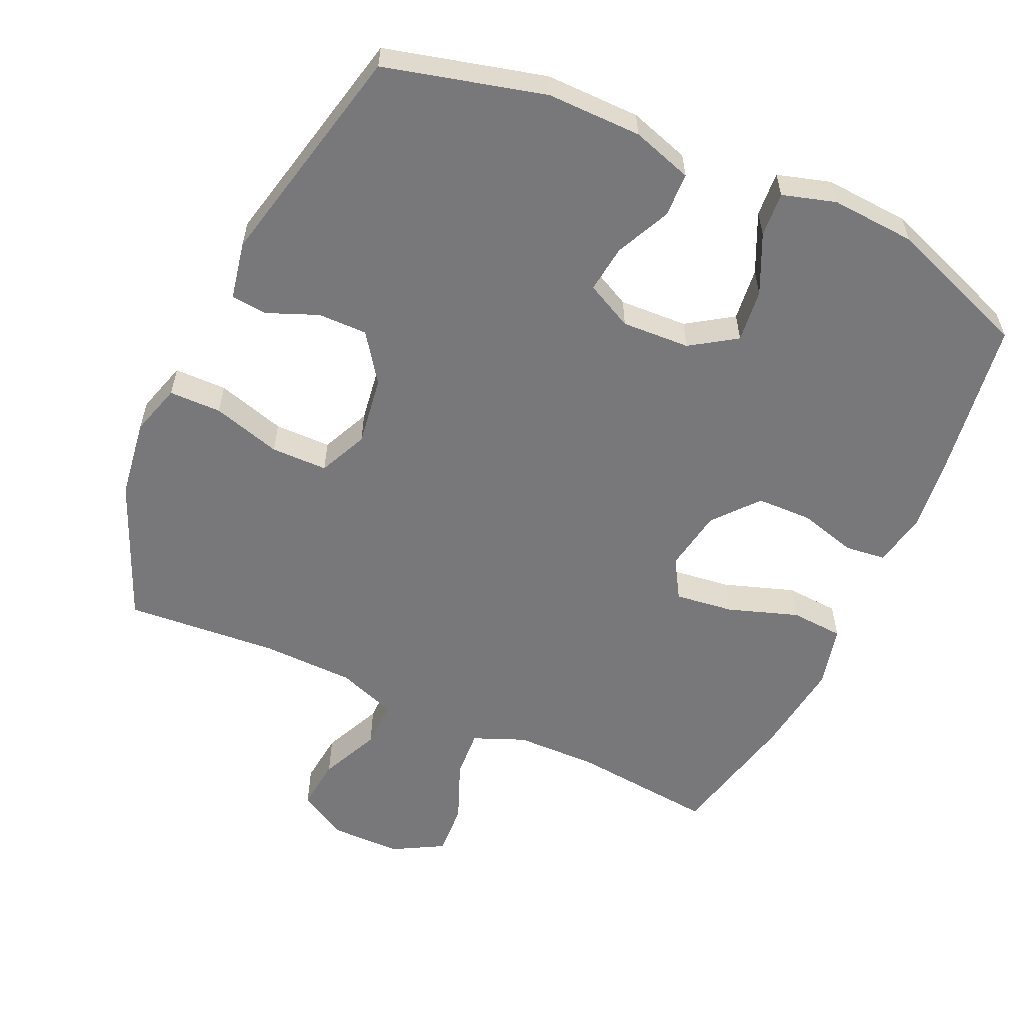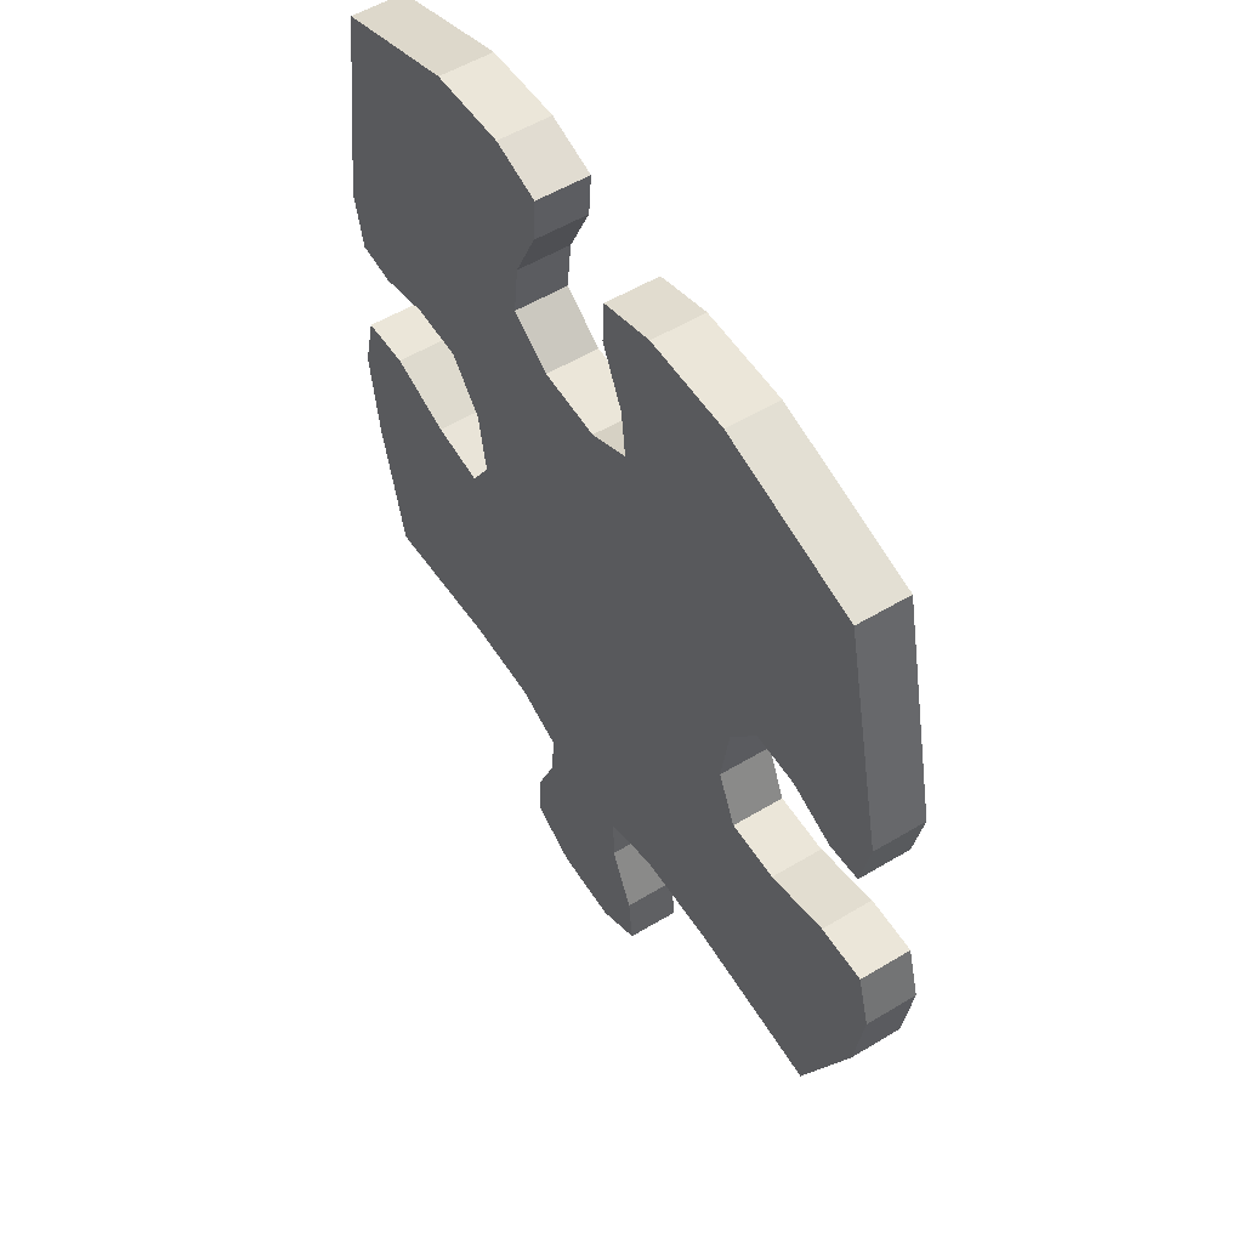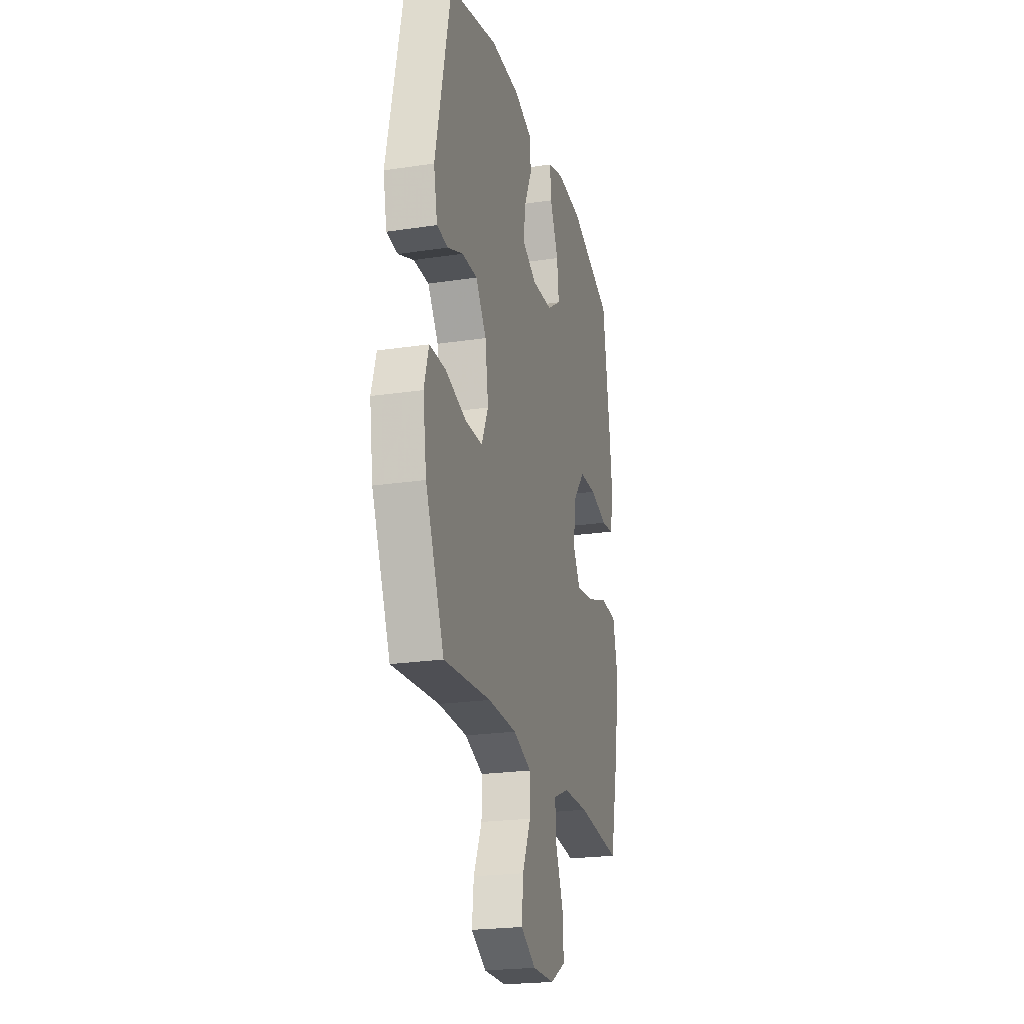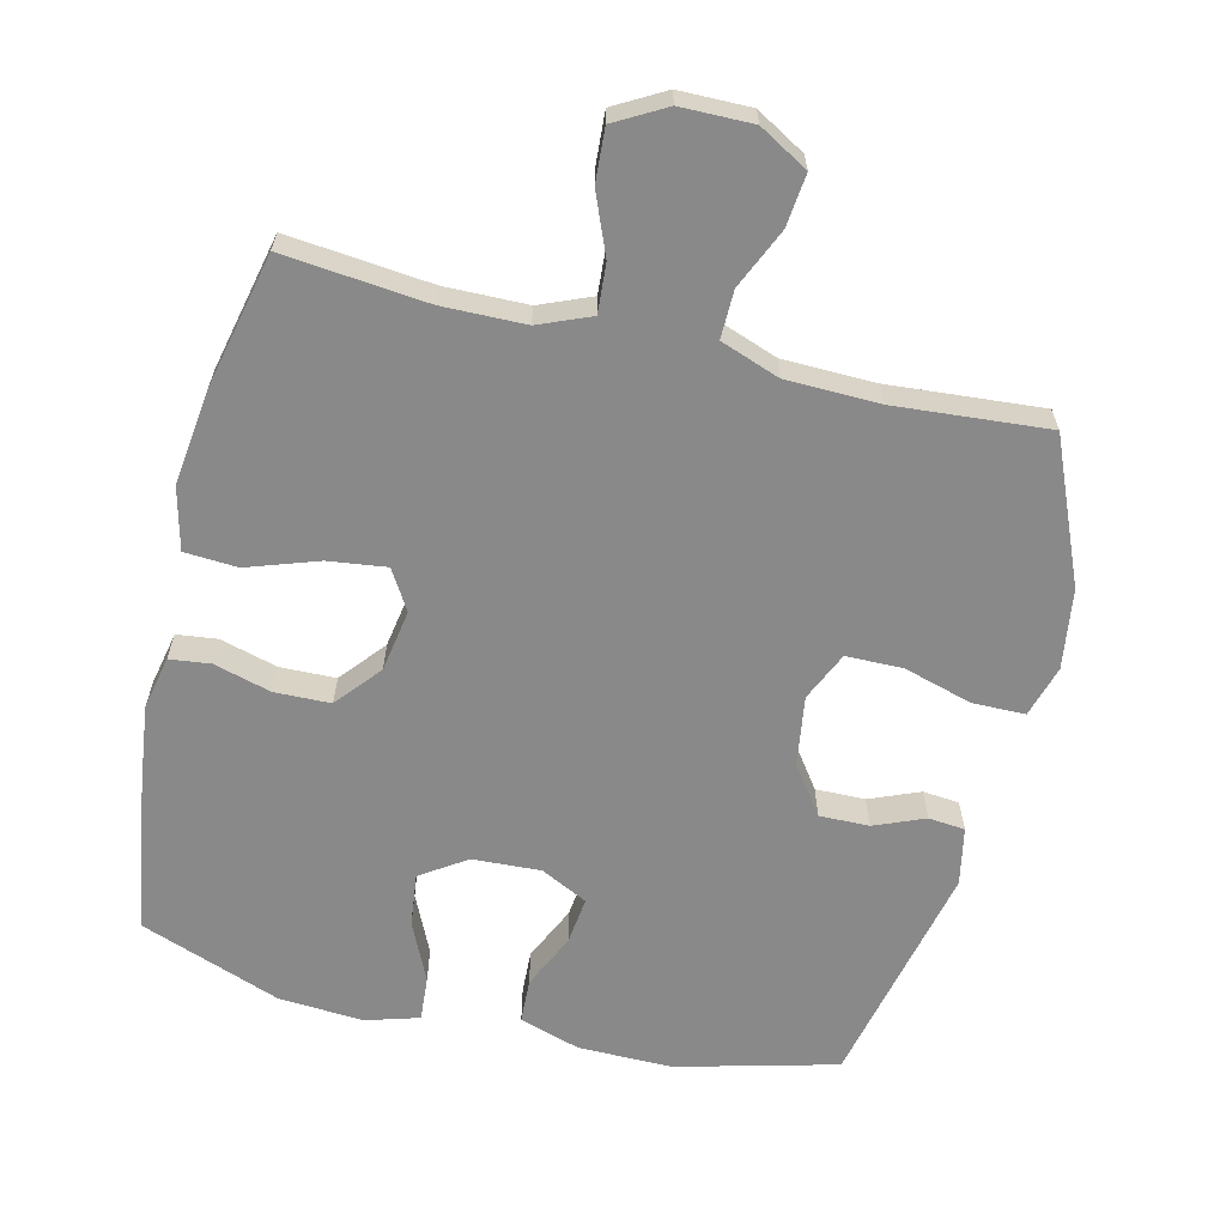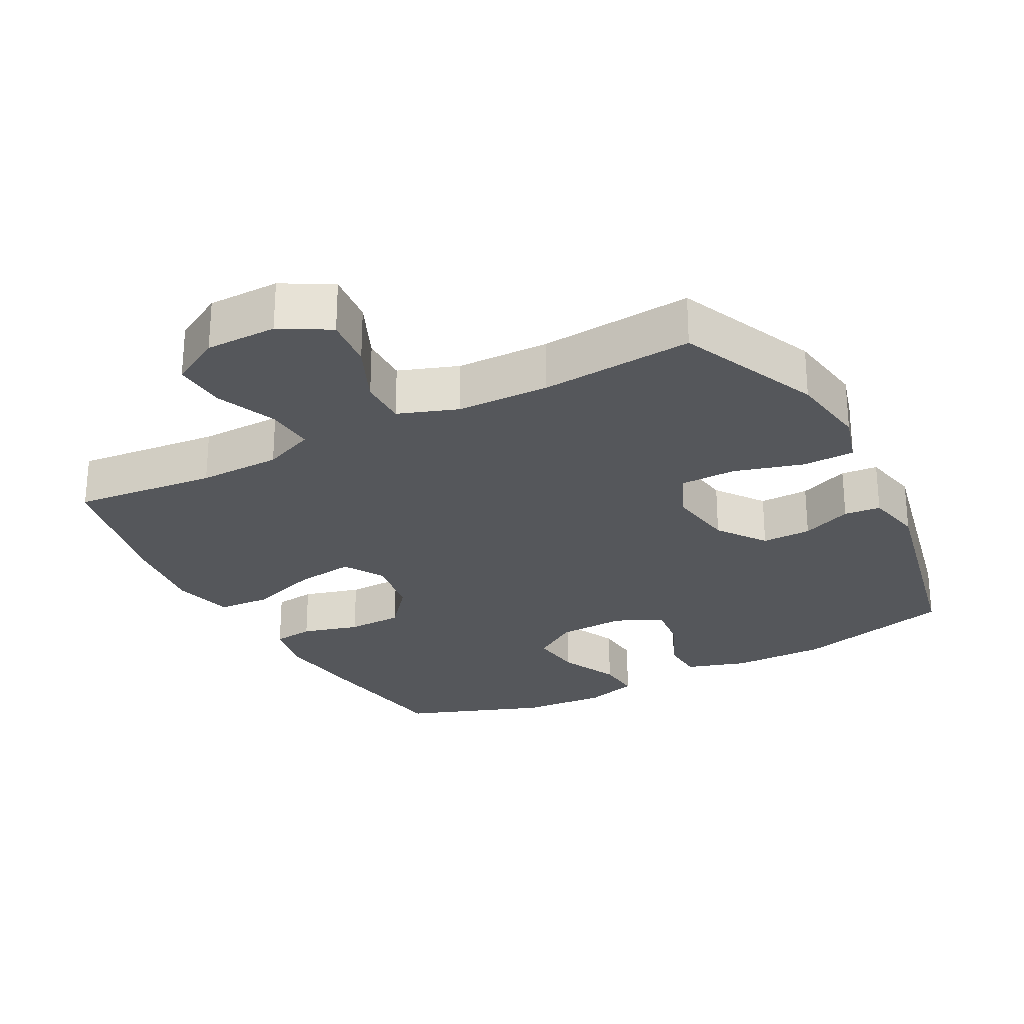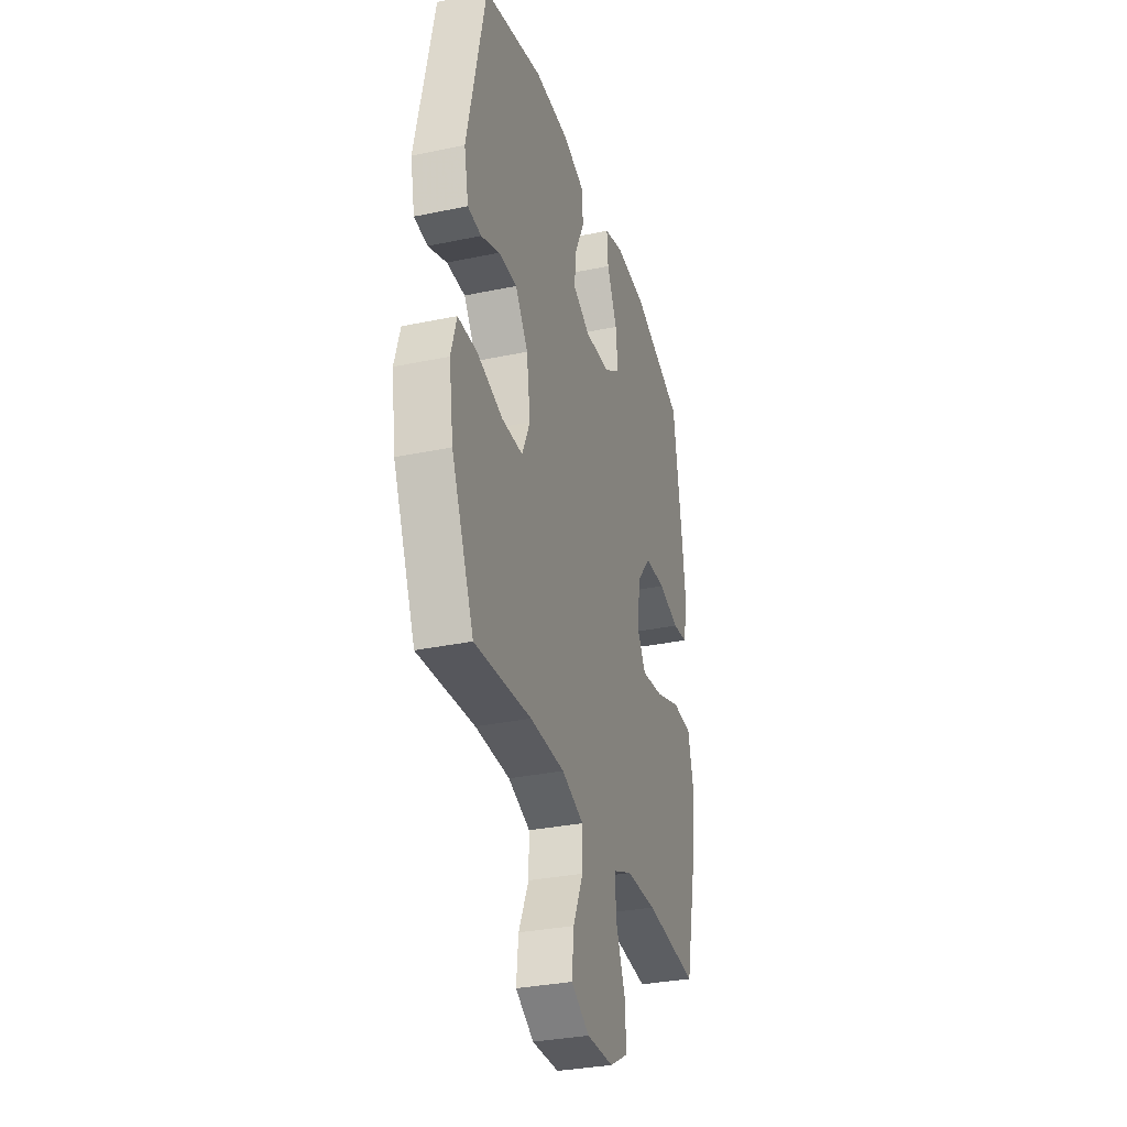
<metadata>
{"format":"obj","ext":"obj","renderer":"f3d","projection":"perspective","resolution":1024,"background":"white","views":[{"elev":-57.5,"azim":-24.6,"up":"+Y"},{"elev":55.3,"azim":-122.3,"up":"+Z"},{"elev":-22.8,"azim":-75.6,"up":"+Z"},{"elev":-63.1,"azim":166.4,"up":"+Y"},{"elev":-26.4,"azim":-151.9,"up":"+Y"},{"elev":-32.1,"azim":-73.6,"up":"+Z"}]}
</metadata>
<code>
v 0.5 0.07 -0.5
v 0.292 0.07 -0.479
v 0.172 0.07 -0.481
v 0.097 0.07 -0.512
v 0.102 0.07 -0.583
v 0.138 0.07 -0.671
v 0.143 0.07 -0.748
v 0.07 0.07 -0.789
v -0.034 0.07 -0.79
v -0.105 0.07 -0.749
v -0.097 0.07 -0.673
v -0.058 0.07 -0.586
v -0.057 0.07 -0.516
v -0.143 0.07 -0.485
v -0.278 0.07 -0.482
v -0.5 0.07 -0.5
v -0.588 0.07 -0.294
v -0.605 0.07 -0.178
v -0.583 0.07 -0.103
v -0.507 0.07 -0.102
v -0.407 0.07 -0.131
v -0.325 0.07 -0.13
v -0.293 0.07 -0.059
v -0.308 0.07 0.042
v -0.358 0.07 0.112
v -0.43 0.07 0.111
v -0.503 0.07 0.081
v -0.556 0.07 0.086
v -0.573 0.07 0.17
v -0.5 0.07 0.5
v -0.268 0.07 0.56
v -0.131 0.07 0.559
v -0.043 0.07 0.531
v -0.04 0.07 0.467
v -0.077 0.07 0.387
v -0.085 0.07 0.318
v -0.017 0.07 0.284
v 0.082 0.07 0.289
v 0.148 0.07 0.333
v 0.139 0.07 0.41
v 0.099 0.07 0.496
v 0.094 0.07 0.561
v 0.171 0.07 0.584
v 0.294 0.07 0.576
v 0.5 0.07 0.5
v 0.534 0.07 0.275
v 0.548 0.07 0.159
v 0.532 0.07 0.082
v 0.473 0.07 0.075
v 0.39 0.07 0.098
v 0.309 0.07 0.096
v 0.255 0.07 0.031
v 0.24 0.07 -0.059
v 0.275 0.07 -0.117
v 0.36 0.07 -0.106
v 0.462 0.07 -0.071
v 0.539 0.07 -0.076
v 0.561 0.07 -0.166
v 0.544 0.07 -0.303
v 0.5 0 -0.5
v 0.292 0 -0.479
v 0.172 0 -0.481
v 0.097 0 -0.512
v 0.102 0 -0.583
v 0.138 0 -0.671
v 0.143 0 -0.748
v 0.07 0 -0.789
v -0.034 0 -0.79
v -0.105 0 -0.749
v -0.097 0 -0.673
v -0.058 0 -0.586
v -0.057 0 -0.516
v -0.143 0 -0.485
v -0.278 0 -0.482
v -0.5 0 -0.5
v -0.588 0 -0.294
v -0.605 0 -0.178
v -0.583 0 -0.103
v -0.507 0 -0.102
v -0.407 0 -0.131
v -0.325 0 -0.13
v -0.293 0 -0.059
v -0.308 0 0.042
v -0.358 0 0.112
v -0.43 0 0.111
v -0.503 0 0.081
v -0.556 0 0.086
v -0.573 0 0.17
v -0.5 0 0.5
v -0.268 0 0.56
v -0.131 0 0.559
v -0.043 0 0.531
v -0.04 0 0.467
v -0.077 0 0.387
v -0.085 0 0.318
v -0.017 0 0.284
v 0.082 0 0.289
v 0.148 0 0.333
v 0.139 0 0.41
v 0.099 0 0.496
v 0.094 0 0.561
v 0.171 0 0.584
v 0.294 0 0.576
v 0.5 0 0.5
v 0.534 0 0.275
v 0.548 0 0.159
v 0.532 0 0.082
v 0.473 0 0.075
v 0.39 0 0.098
v 0.309 0 0.096
v 0.255 0 0.031
v 0.24 0 -0.059
v 0.275 0 -0.117
v 0.36 0 -0.106
v 0.462 0 -0.071
v 0.539 0 -0.076
v 0.561 0 -0.166
v 0.544 0 -0.303
f 58 59 1 2
f 55 56 57 58
f 54 55 58 2
f 53 54 2 3
f 47 48 49 50
f 47 50 51
f 46 47 51
f 45 46 51
f 44 45 51 52
f 40 41 42 43
f 39 40 43 44
f 32 33 34 35
f 32 35 36
f 31 32 36
f 30 31 36
f 29 30 36 37
f 26 27 28 29
f 25 26 29 37
f 18 19 20 21
f 18 21 22
f 15 16 17 18
f 14 15 18 22
f 13 14 22 23
f 9 10 11 12
f 9 12 13
f 8 9 13
f 5 6 7 8
f 4 5 8 13
f 53 3 4 13
f 39 44 52 53
f 38 39 53 13
f 24 25 37 38
f 13 23 24 38
f 61 60 118 117
f 117 116 115 114
f 61 117 114 113
f 62 61 113 112
f 109 108 107 106
f 110 109 106
f 110 106 105
f 110 105 104
f 111 110 104 103
f 102 101 100 99
f 103 102 99 98
f 94 93 92 91
f 95 94 91
f 95 91 90
f 95 90 89
f 96 95 89 88
f 88 87 86 85
f 96 88 85 84
f 80 79 78 77
f 81 80 77
f 77 76 75 74
f 81 77 74 73
f 82 81 73 72
f 71 70 69 68
f 72 71 68
f 72 68 67
f 67 66 65 64
f 72 67 64 63
f 72 63 62 112
f 112 111 103 98
f 72 112 98 97
f 97 96 84 83
f 97 83 82 72
f 1 60 61 2
f 2 61 62 3
f 3 62 63 4
f 4 63 64 5
f 5 64 65 6
f 6 65 66 7
f 7 66 67 8
f 8 67 68 9
f 9 68 69 10
f 10 69 70 11
f 11 70 71 12
f 12 71 72 13
f 13 72 73 14
f 14 73 74 15
f 15 74 75 16
f 16 75 76 17
f 17 76 77 18
f 18 77 78 19
f 19 78 79 20
f 20 79 80 21
f 21 80 81 22
f 22 81 82 23
f 23 82 83 24
f 24 83 84 25
f 25 84 85 26
f 26 85 86 27
f 27 86 87 28
f 28 87 88 29
f 29 88 89 30
f 30 89 90 31
f 31 90 91 32
f 32 91 92 33
f 33 92 93 34
f 34 93 94 35
f 35 94 95 36
f 36 95 96 37
f 37 96 97 38
f 38 97 98 39
f 39 98 99 40
f 40 99 100 41
f 41 100 101 42
f 42 101 102 43
f 43 102 103 44
f 44 103 104 45
f 45 104 105 46
f 46 105 106 47
f 47 106 107 48
f 48 107 108 49
f 49 108 109 50
f 50 109 110 51
f 51 110 111 52
f 52 111 112 53
f 53 112 113 54
f 54 113 114 55
f 55 114 115 56
f 56 115 116 57
f 57 116 117 58
f 58 117 118 59
f 59 118 60 1

</code>
